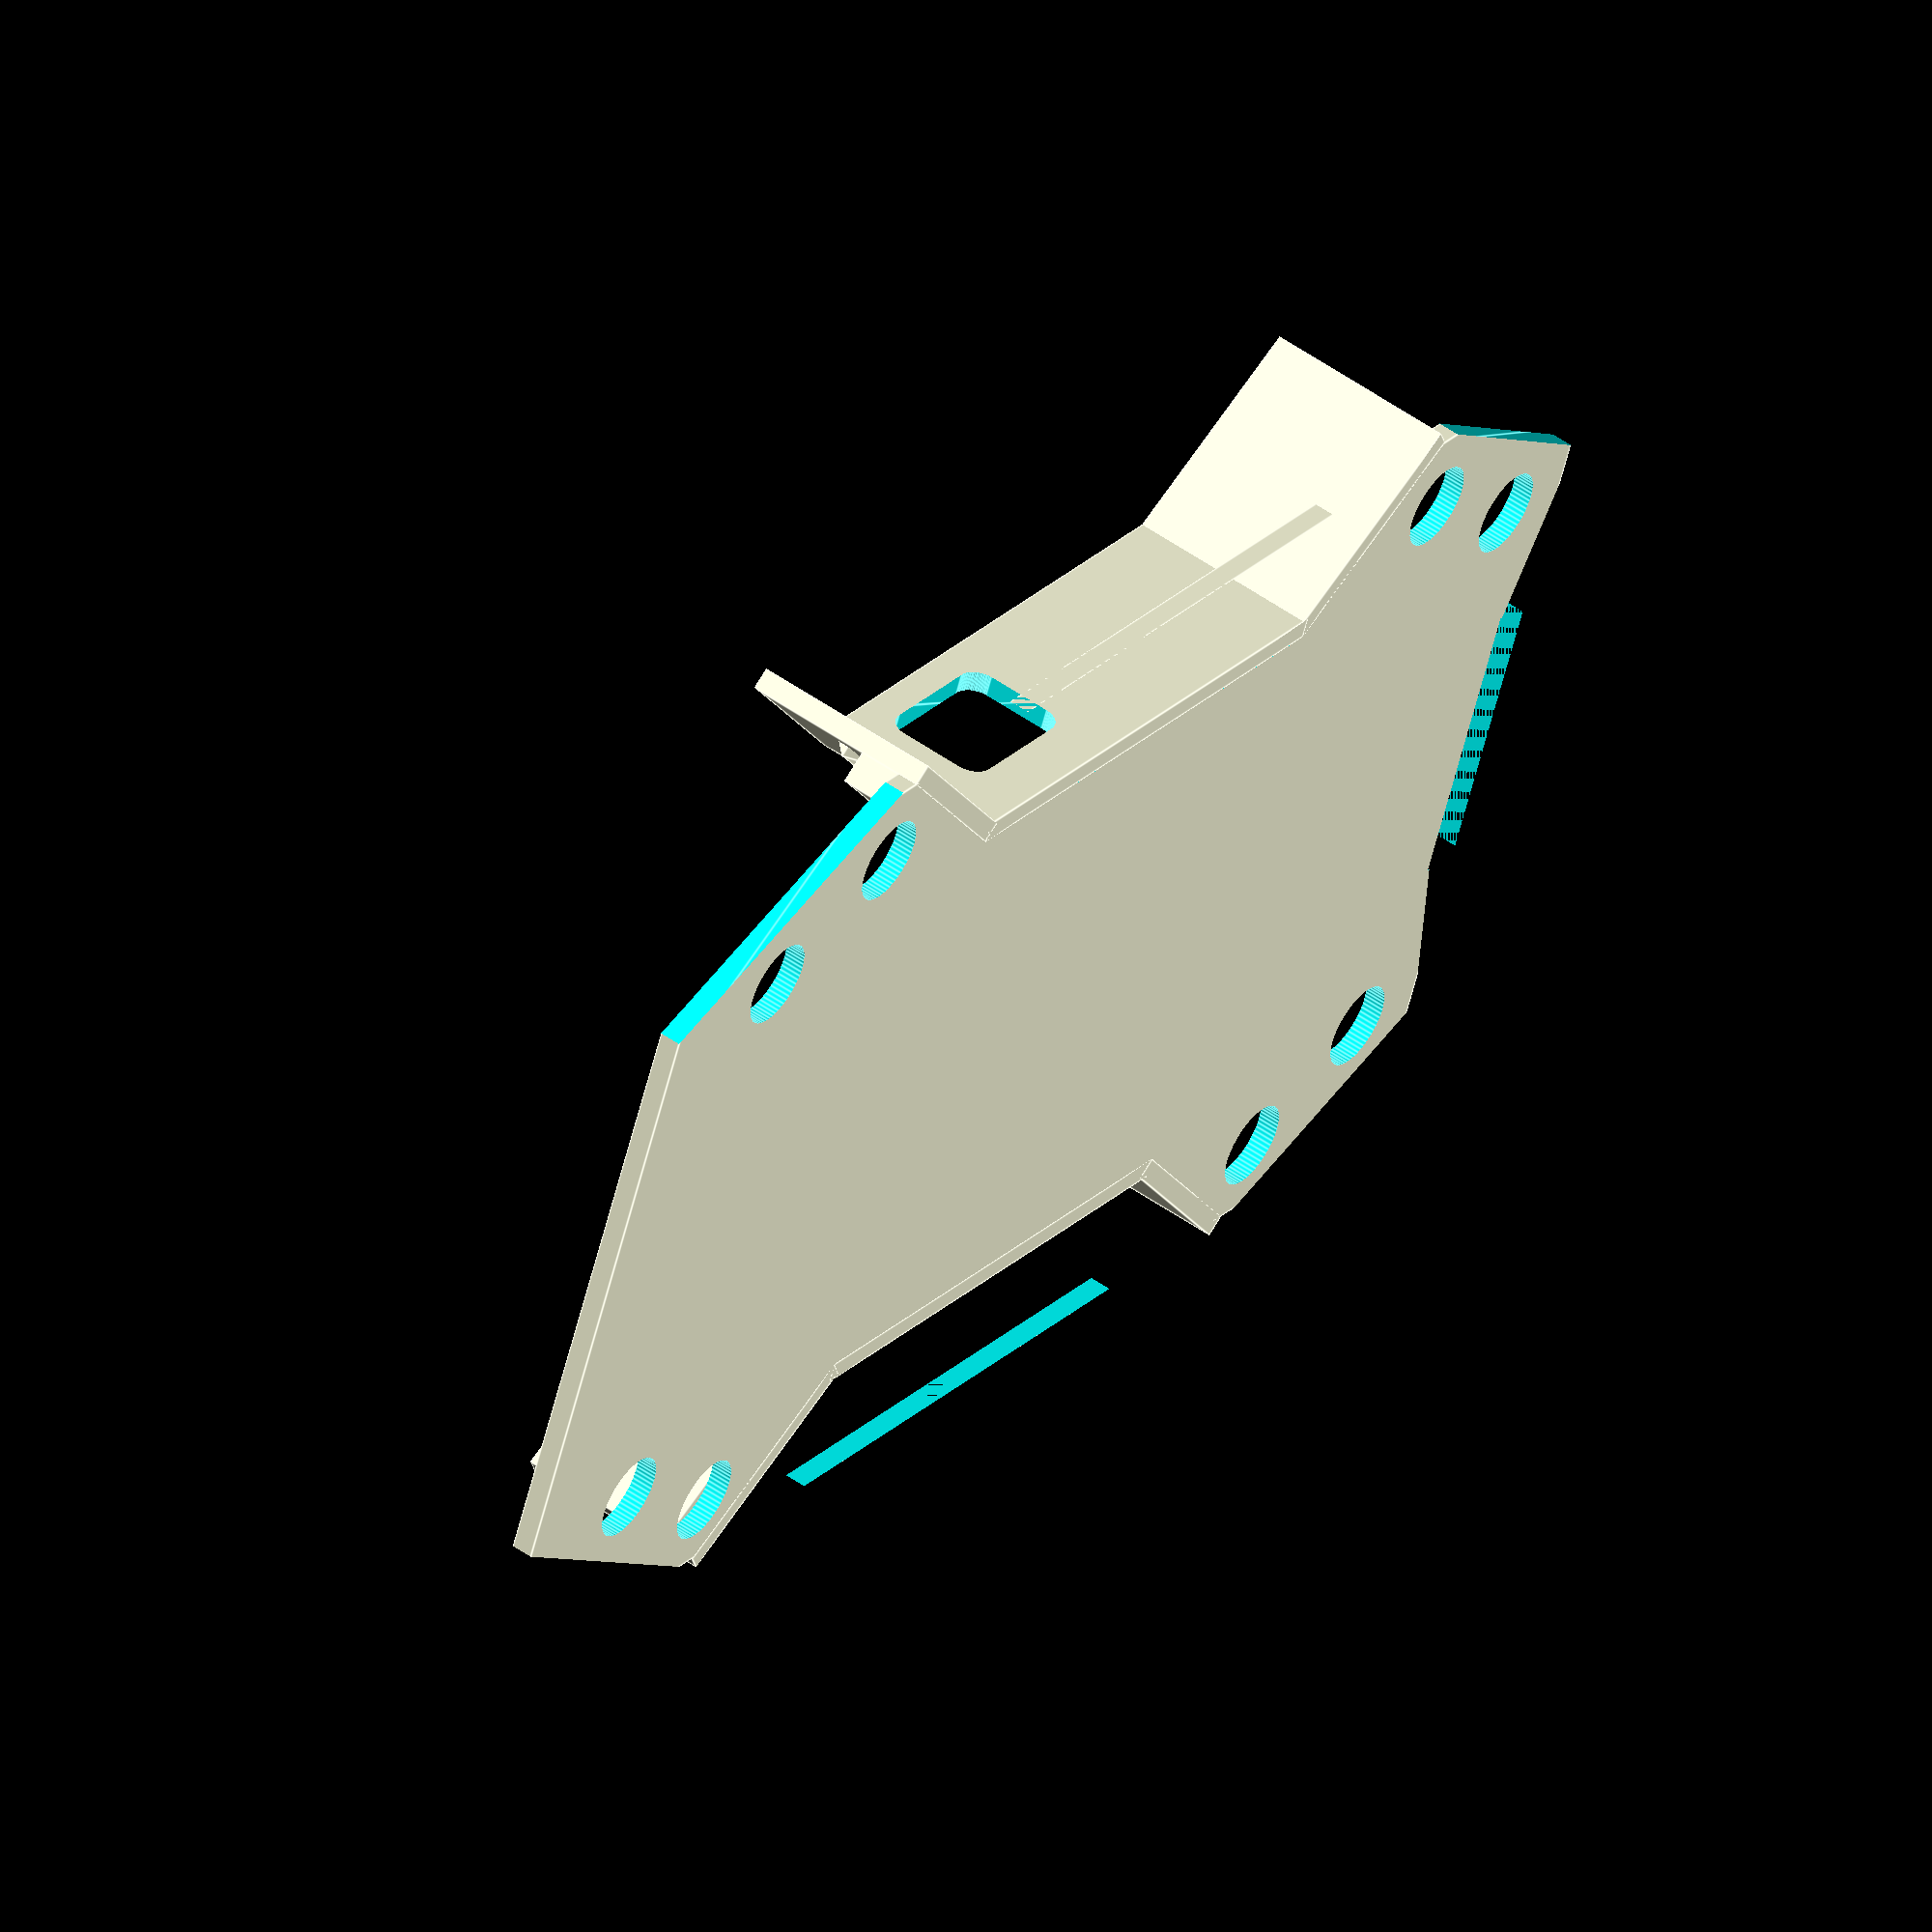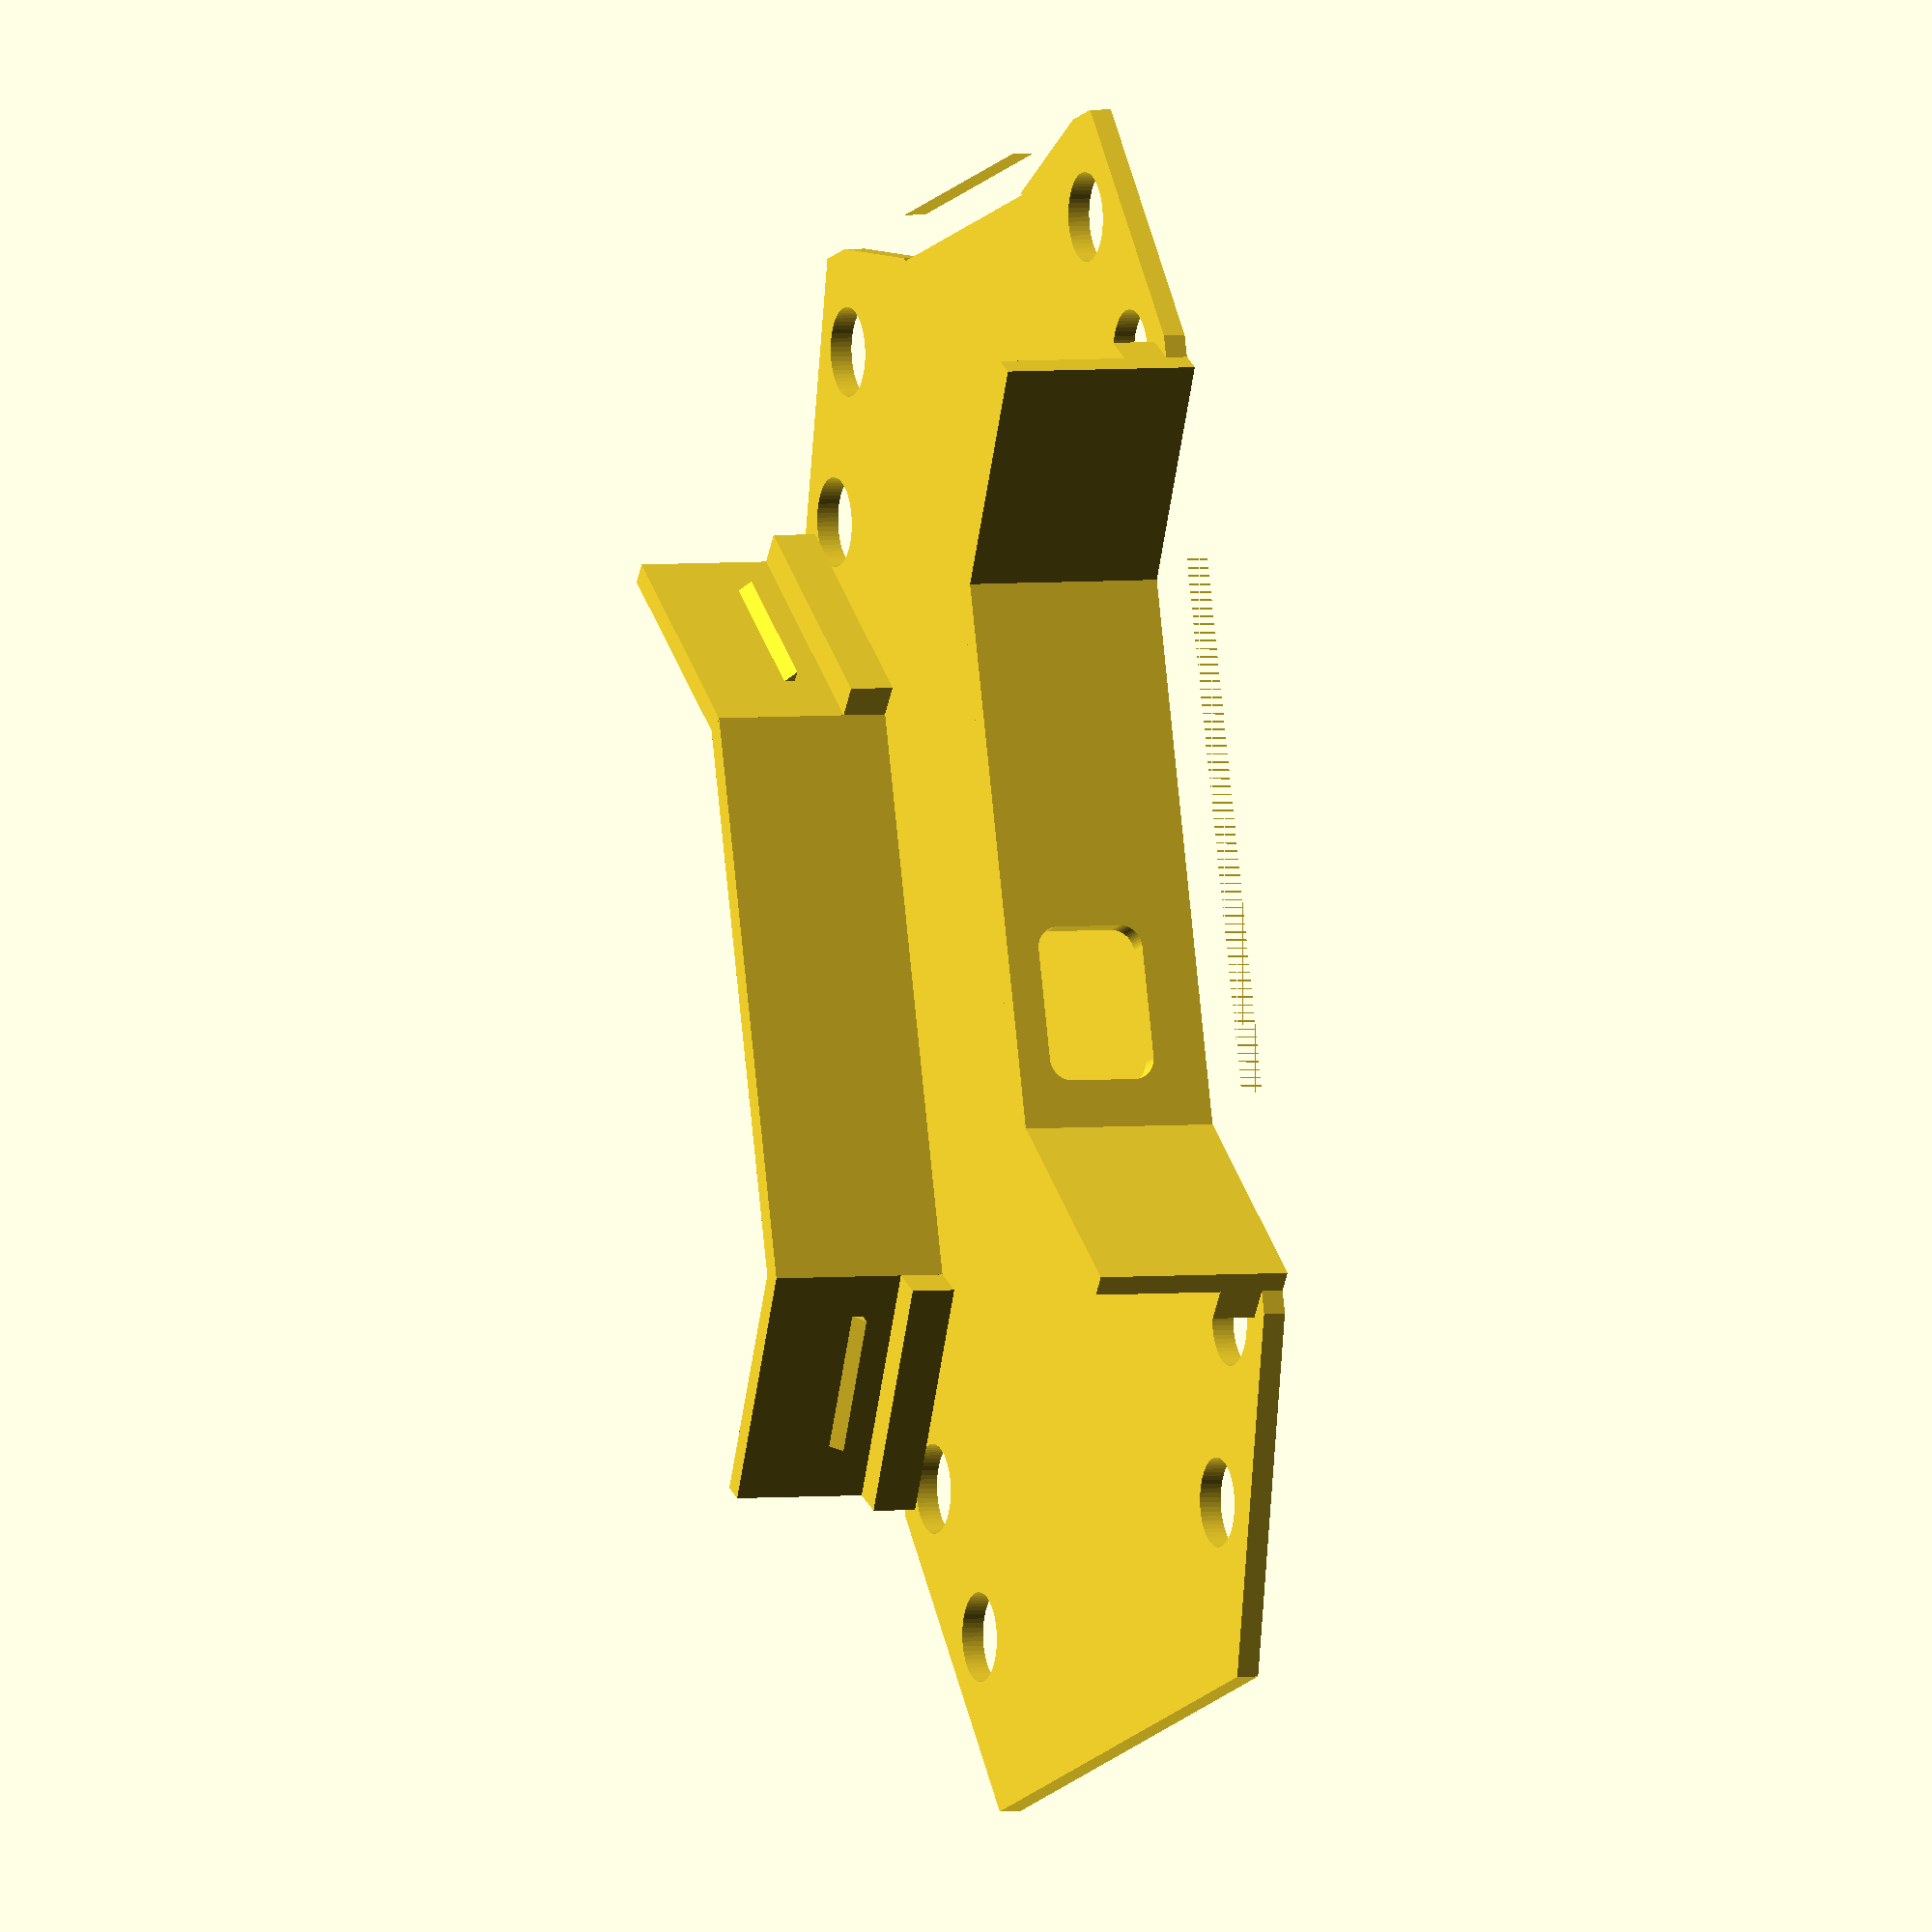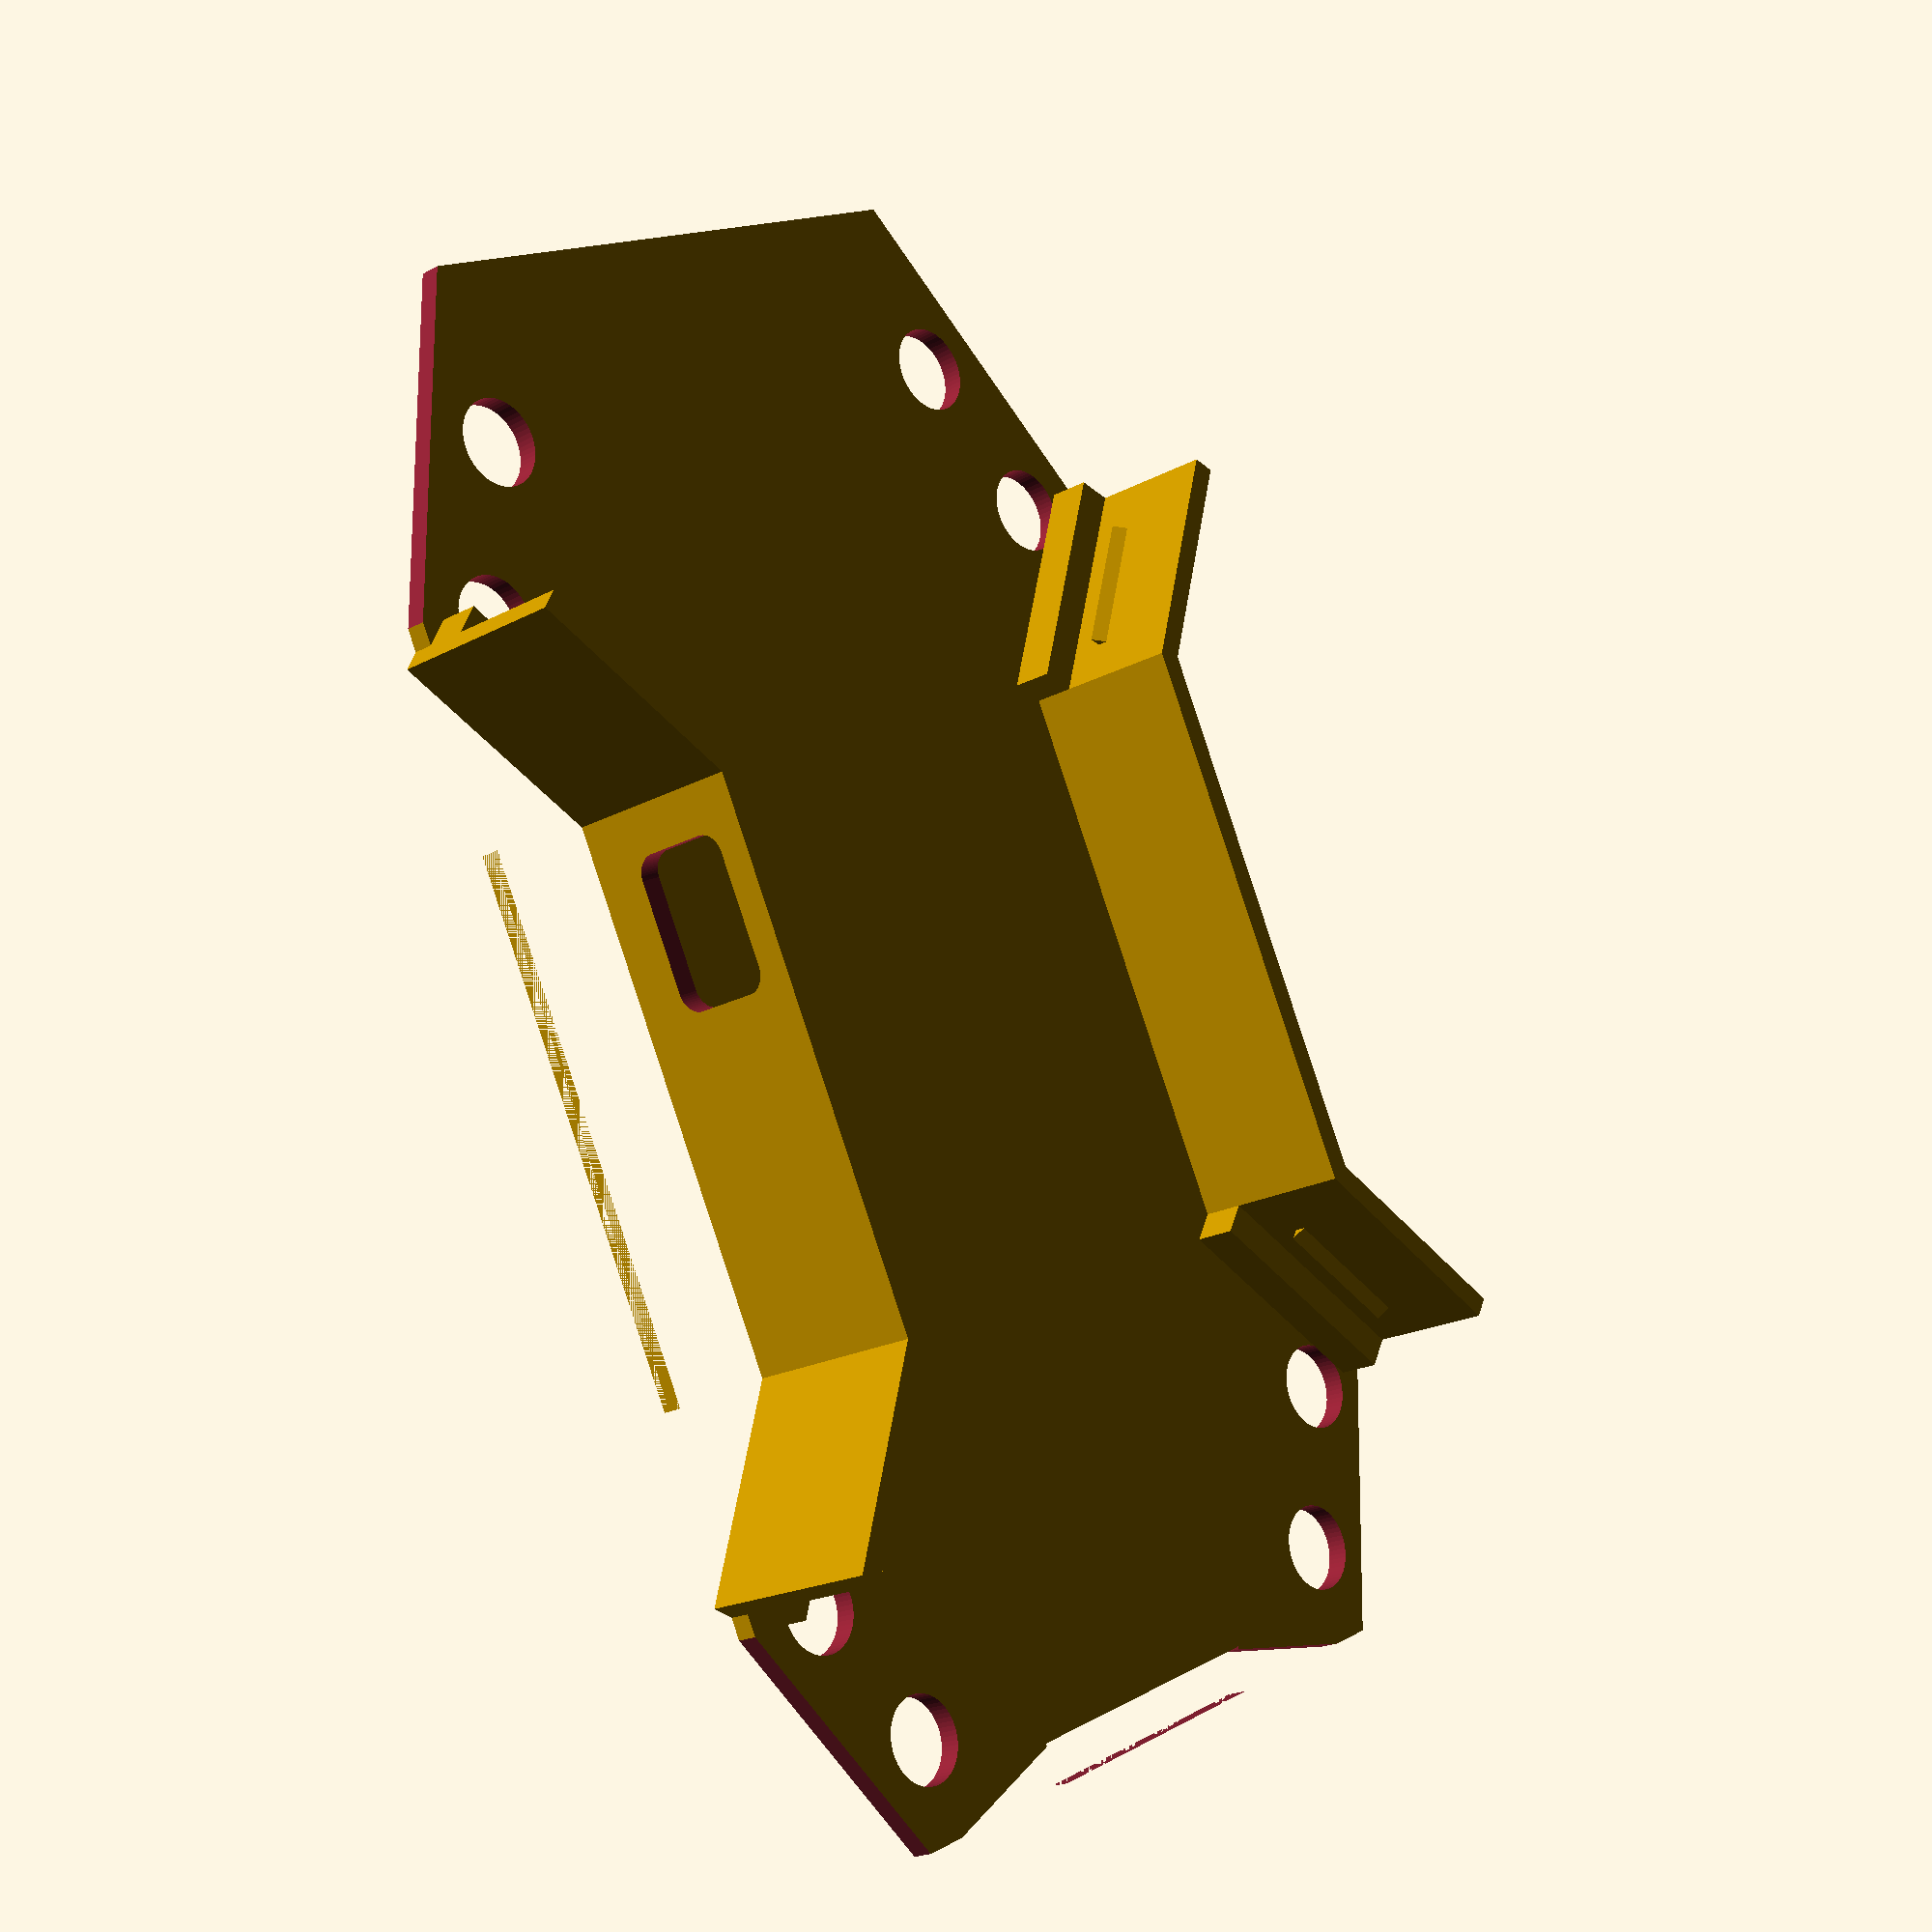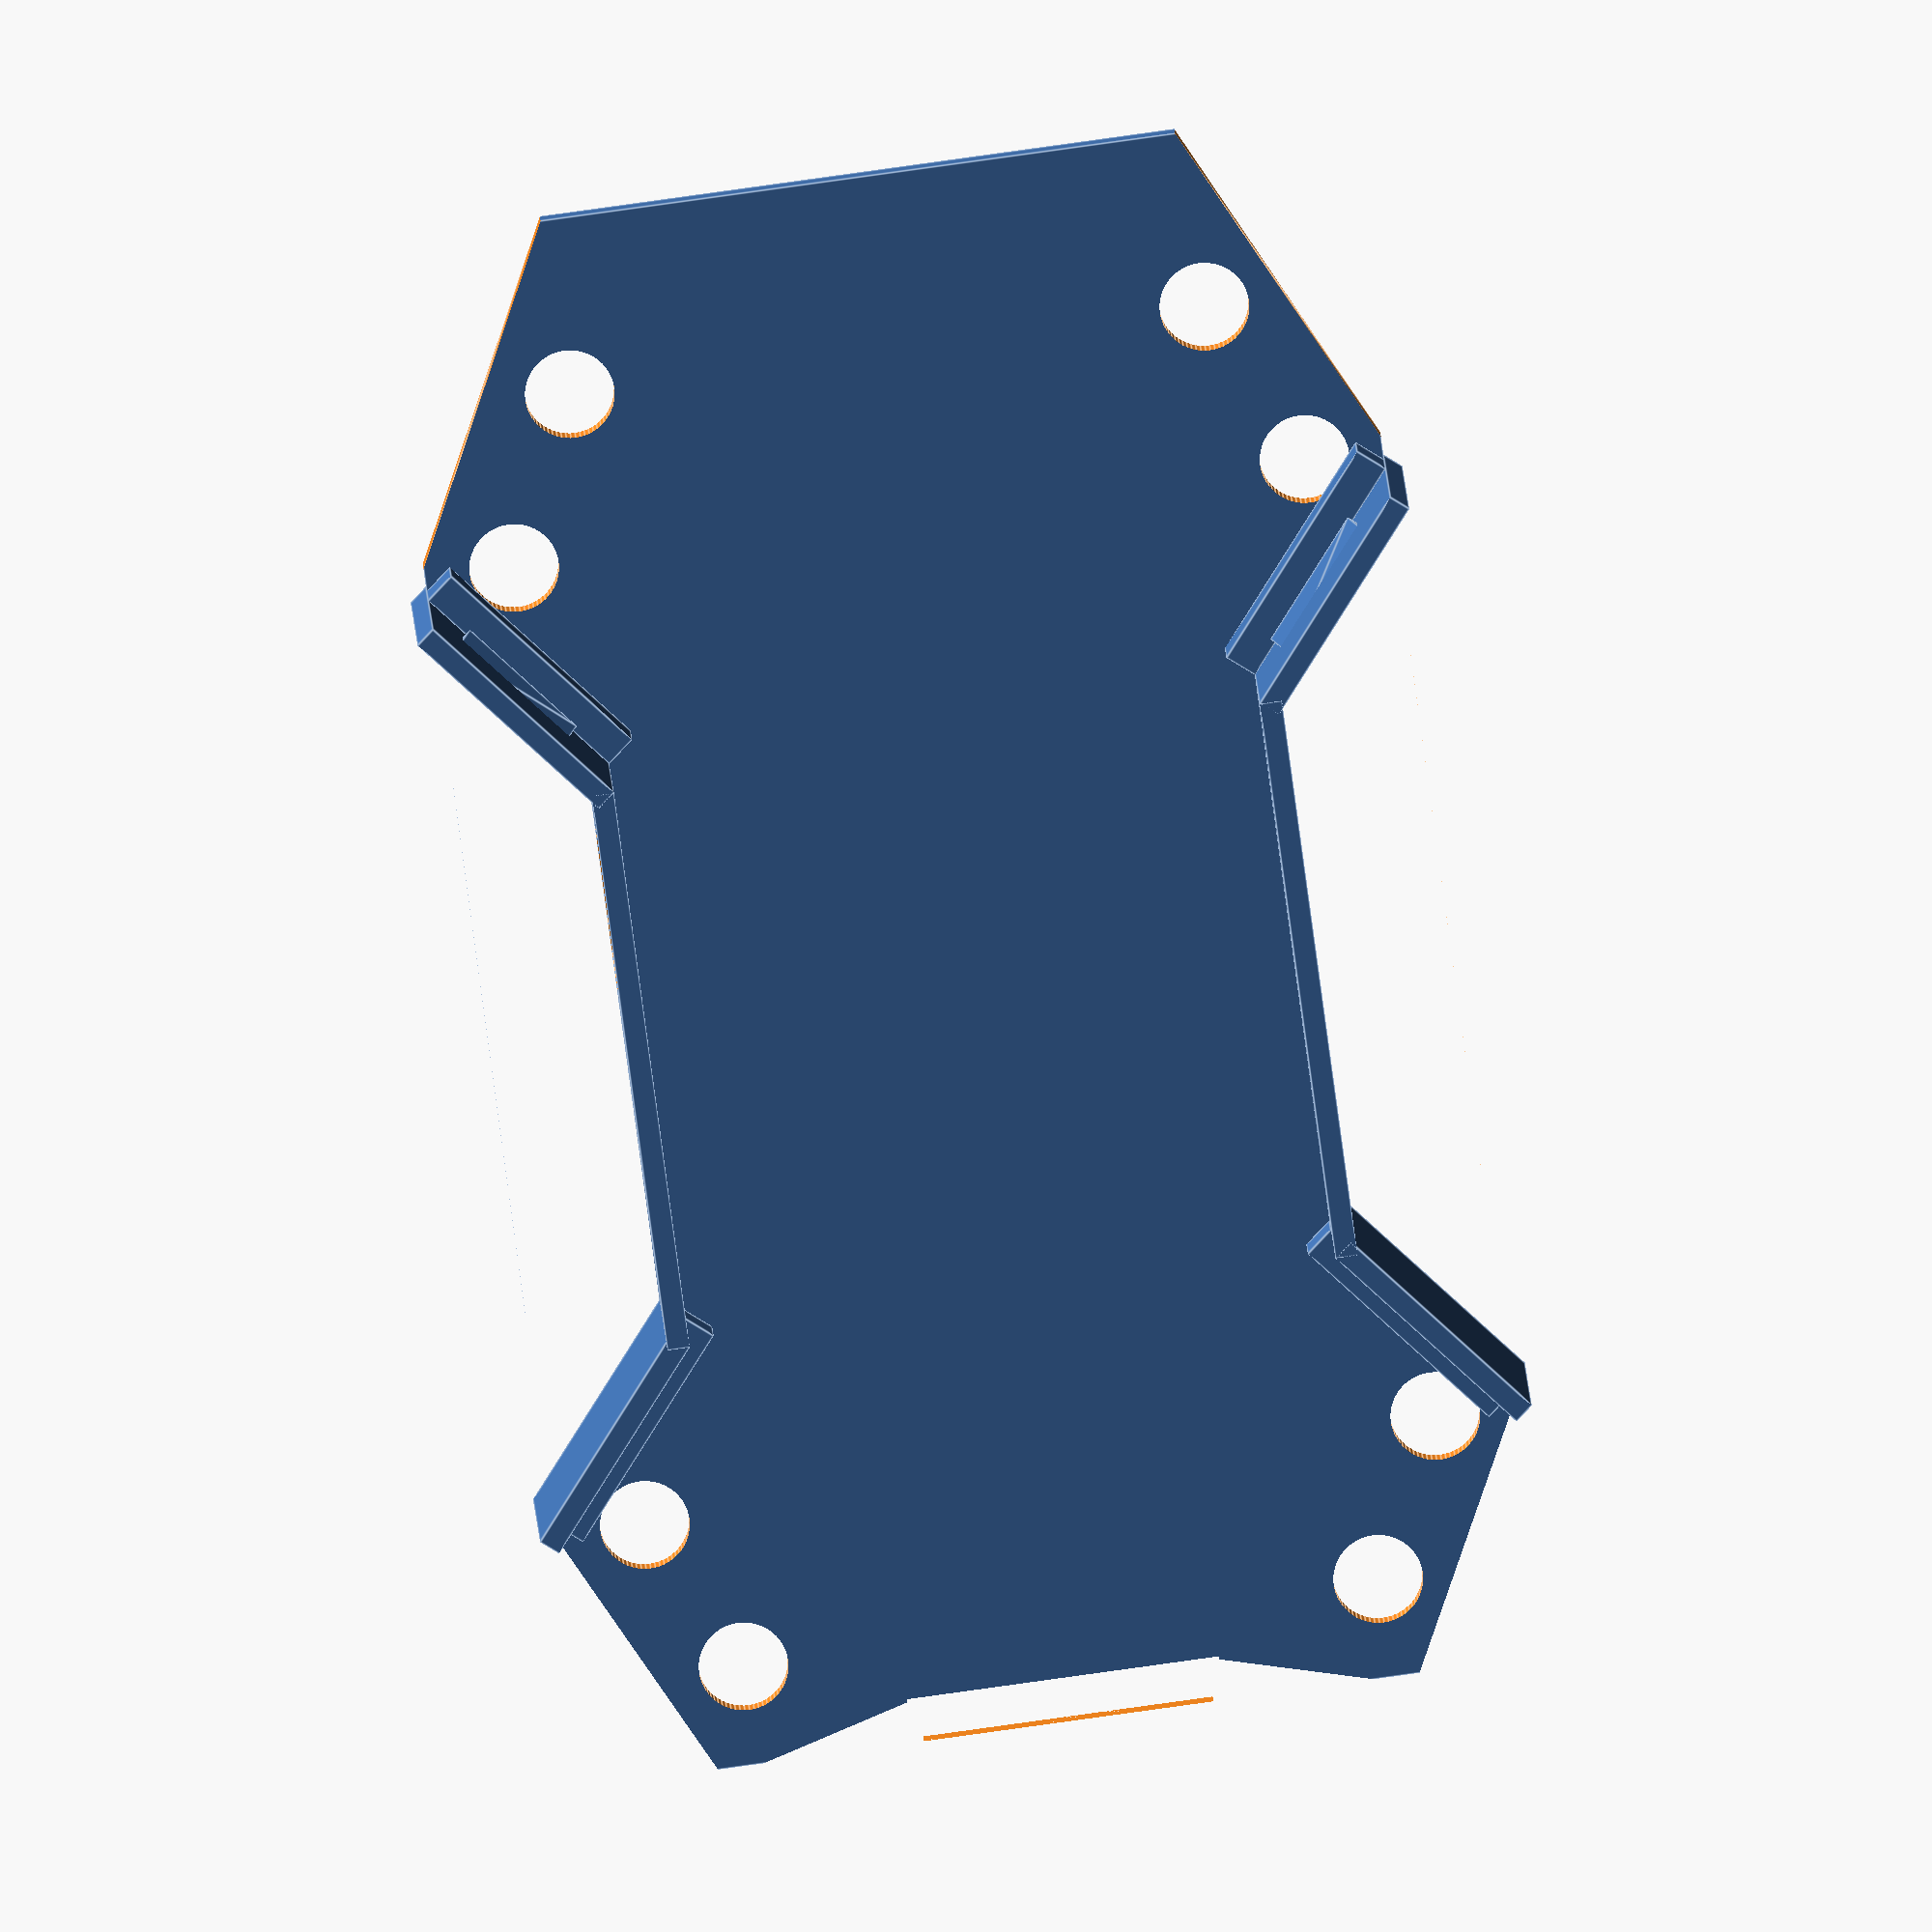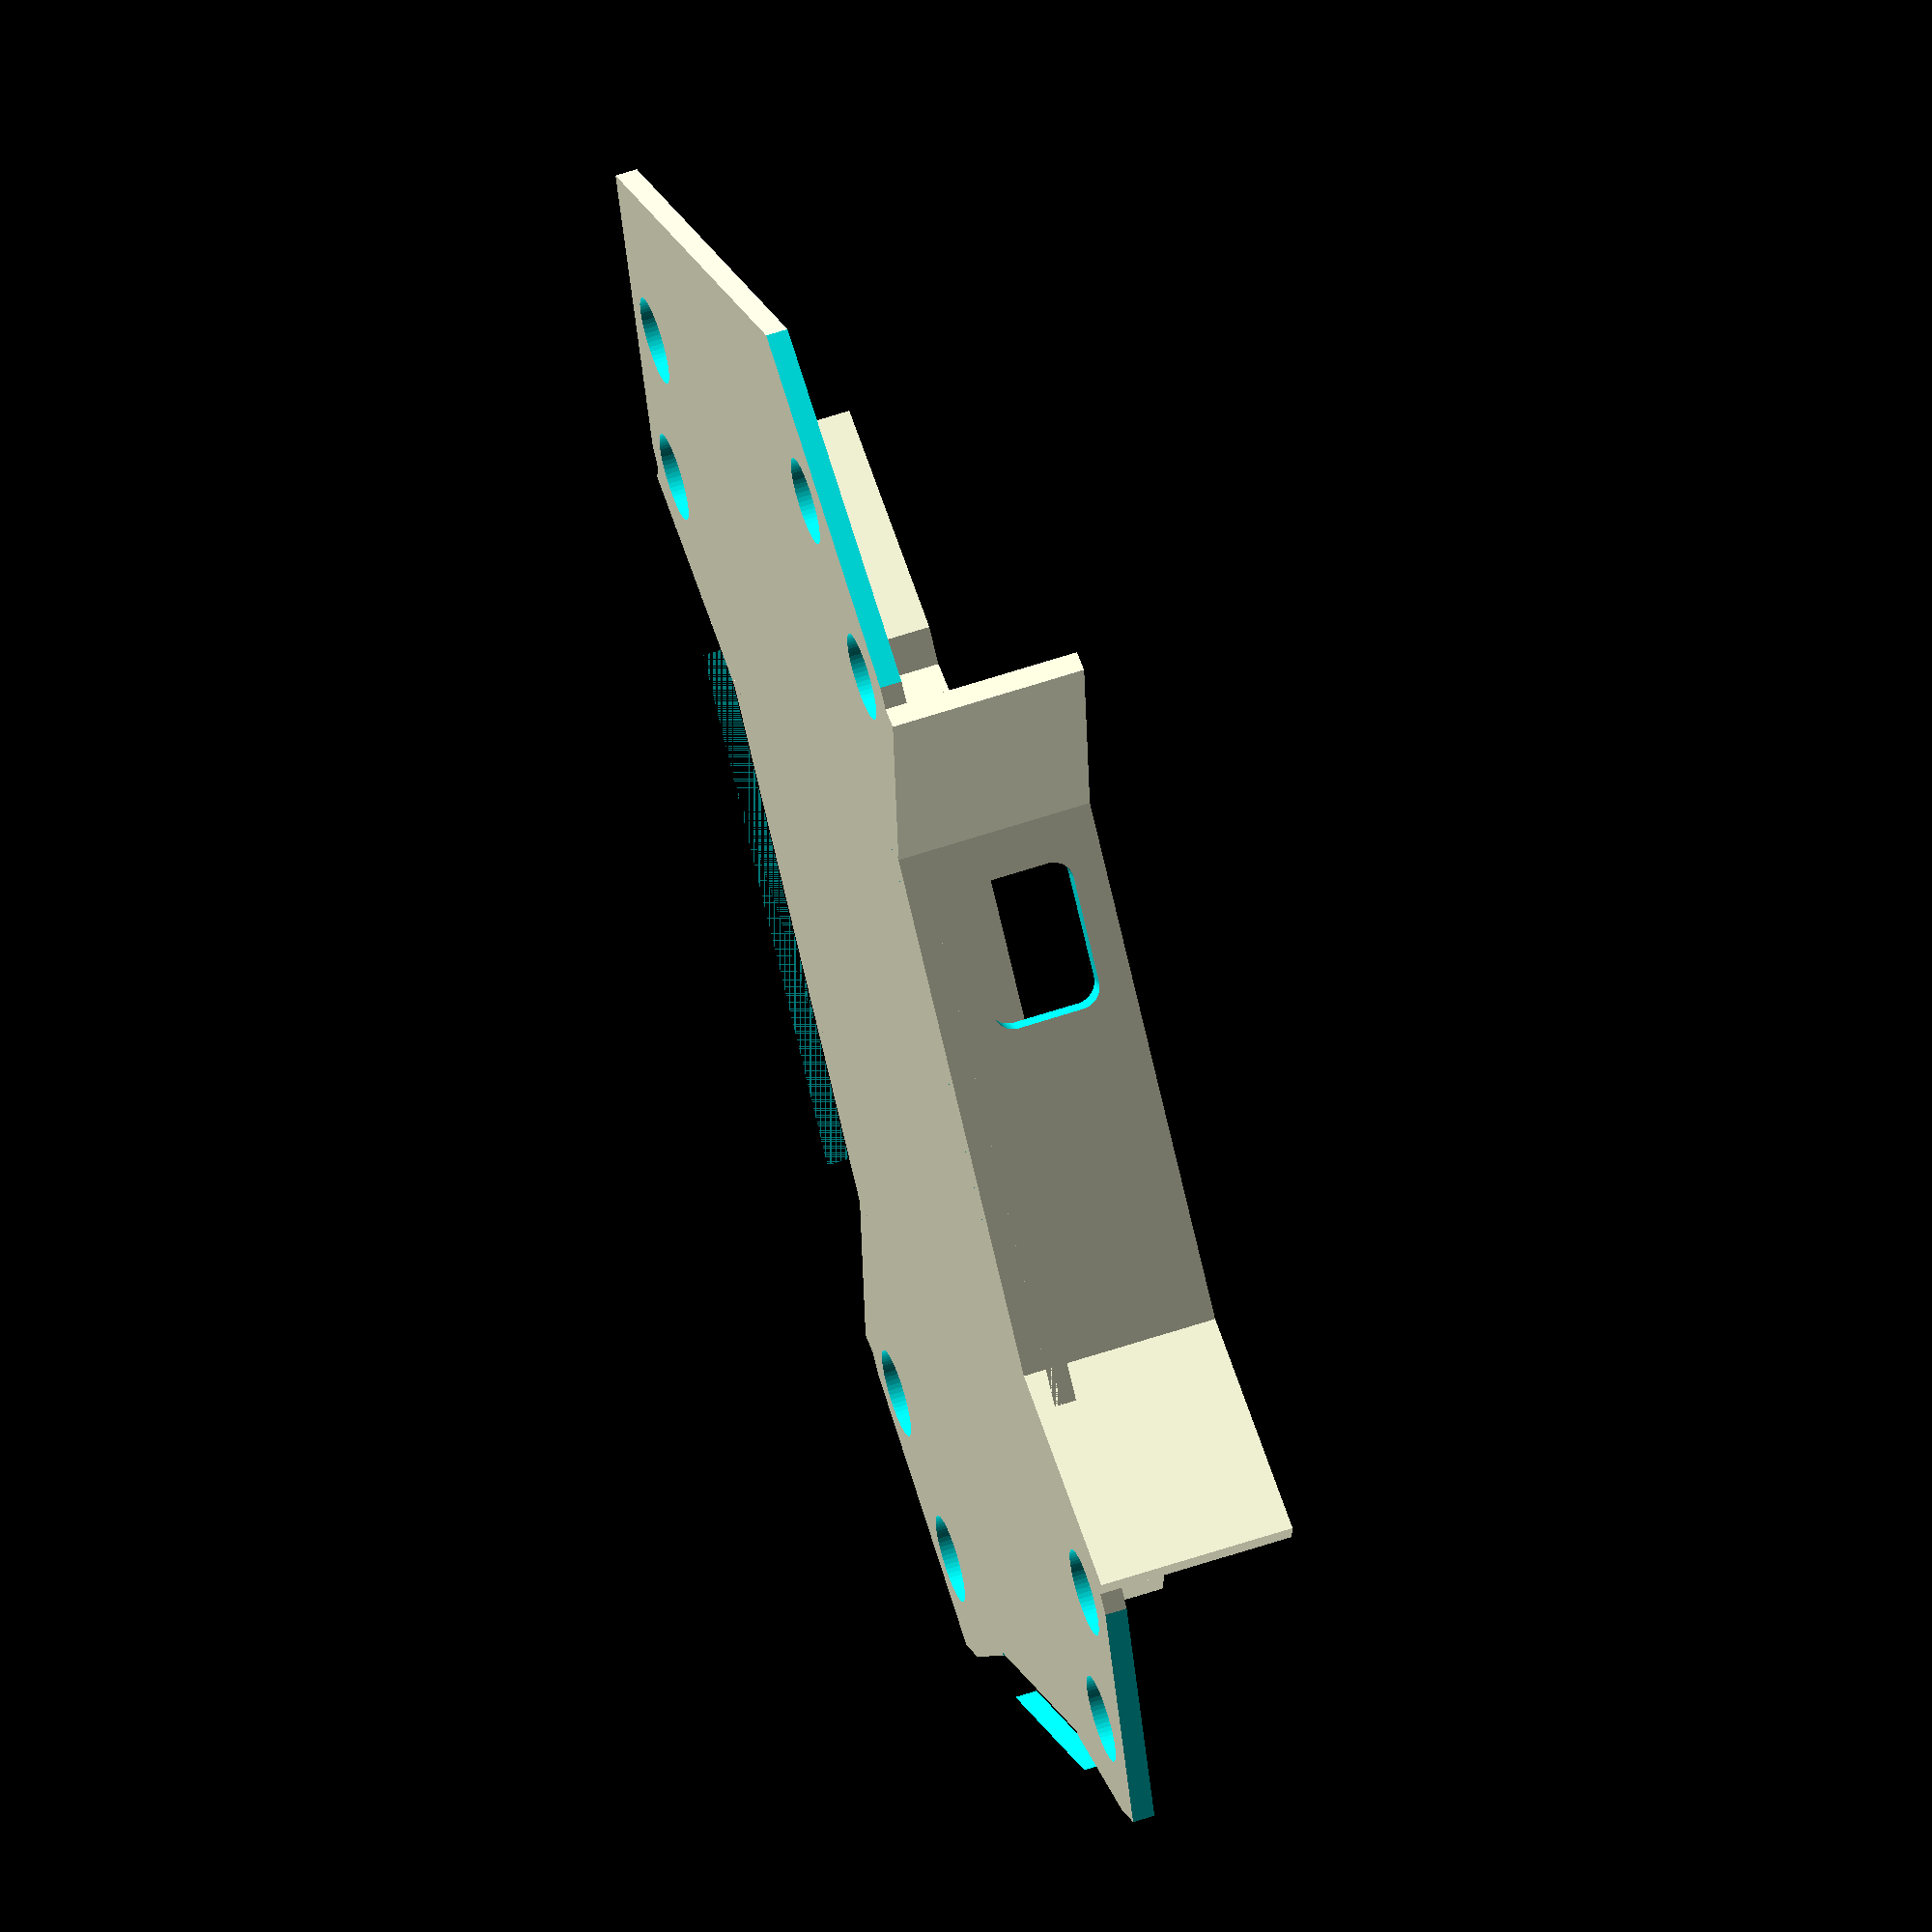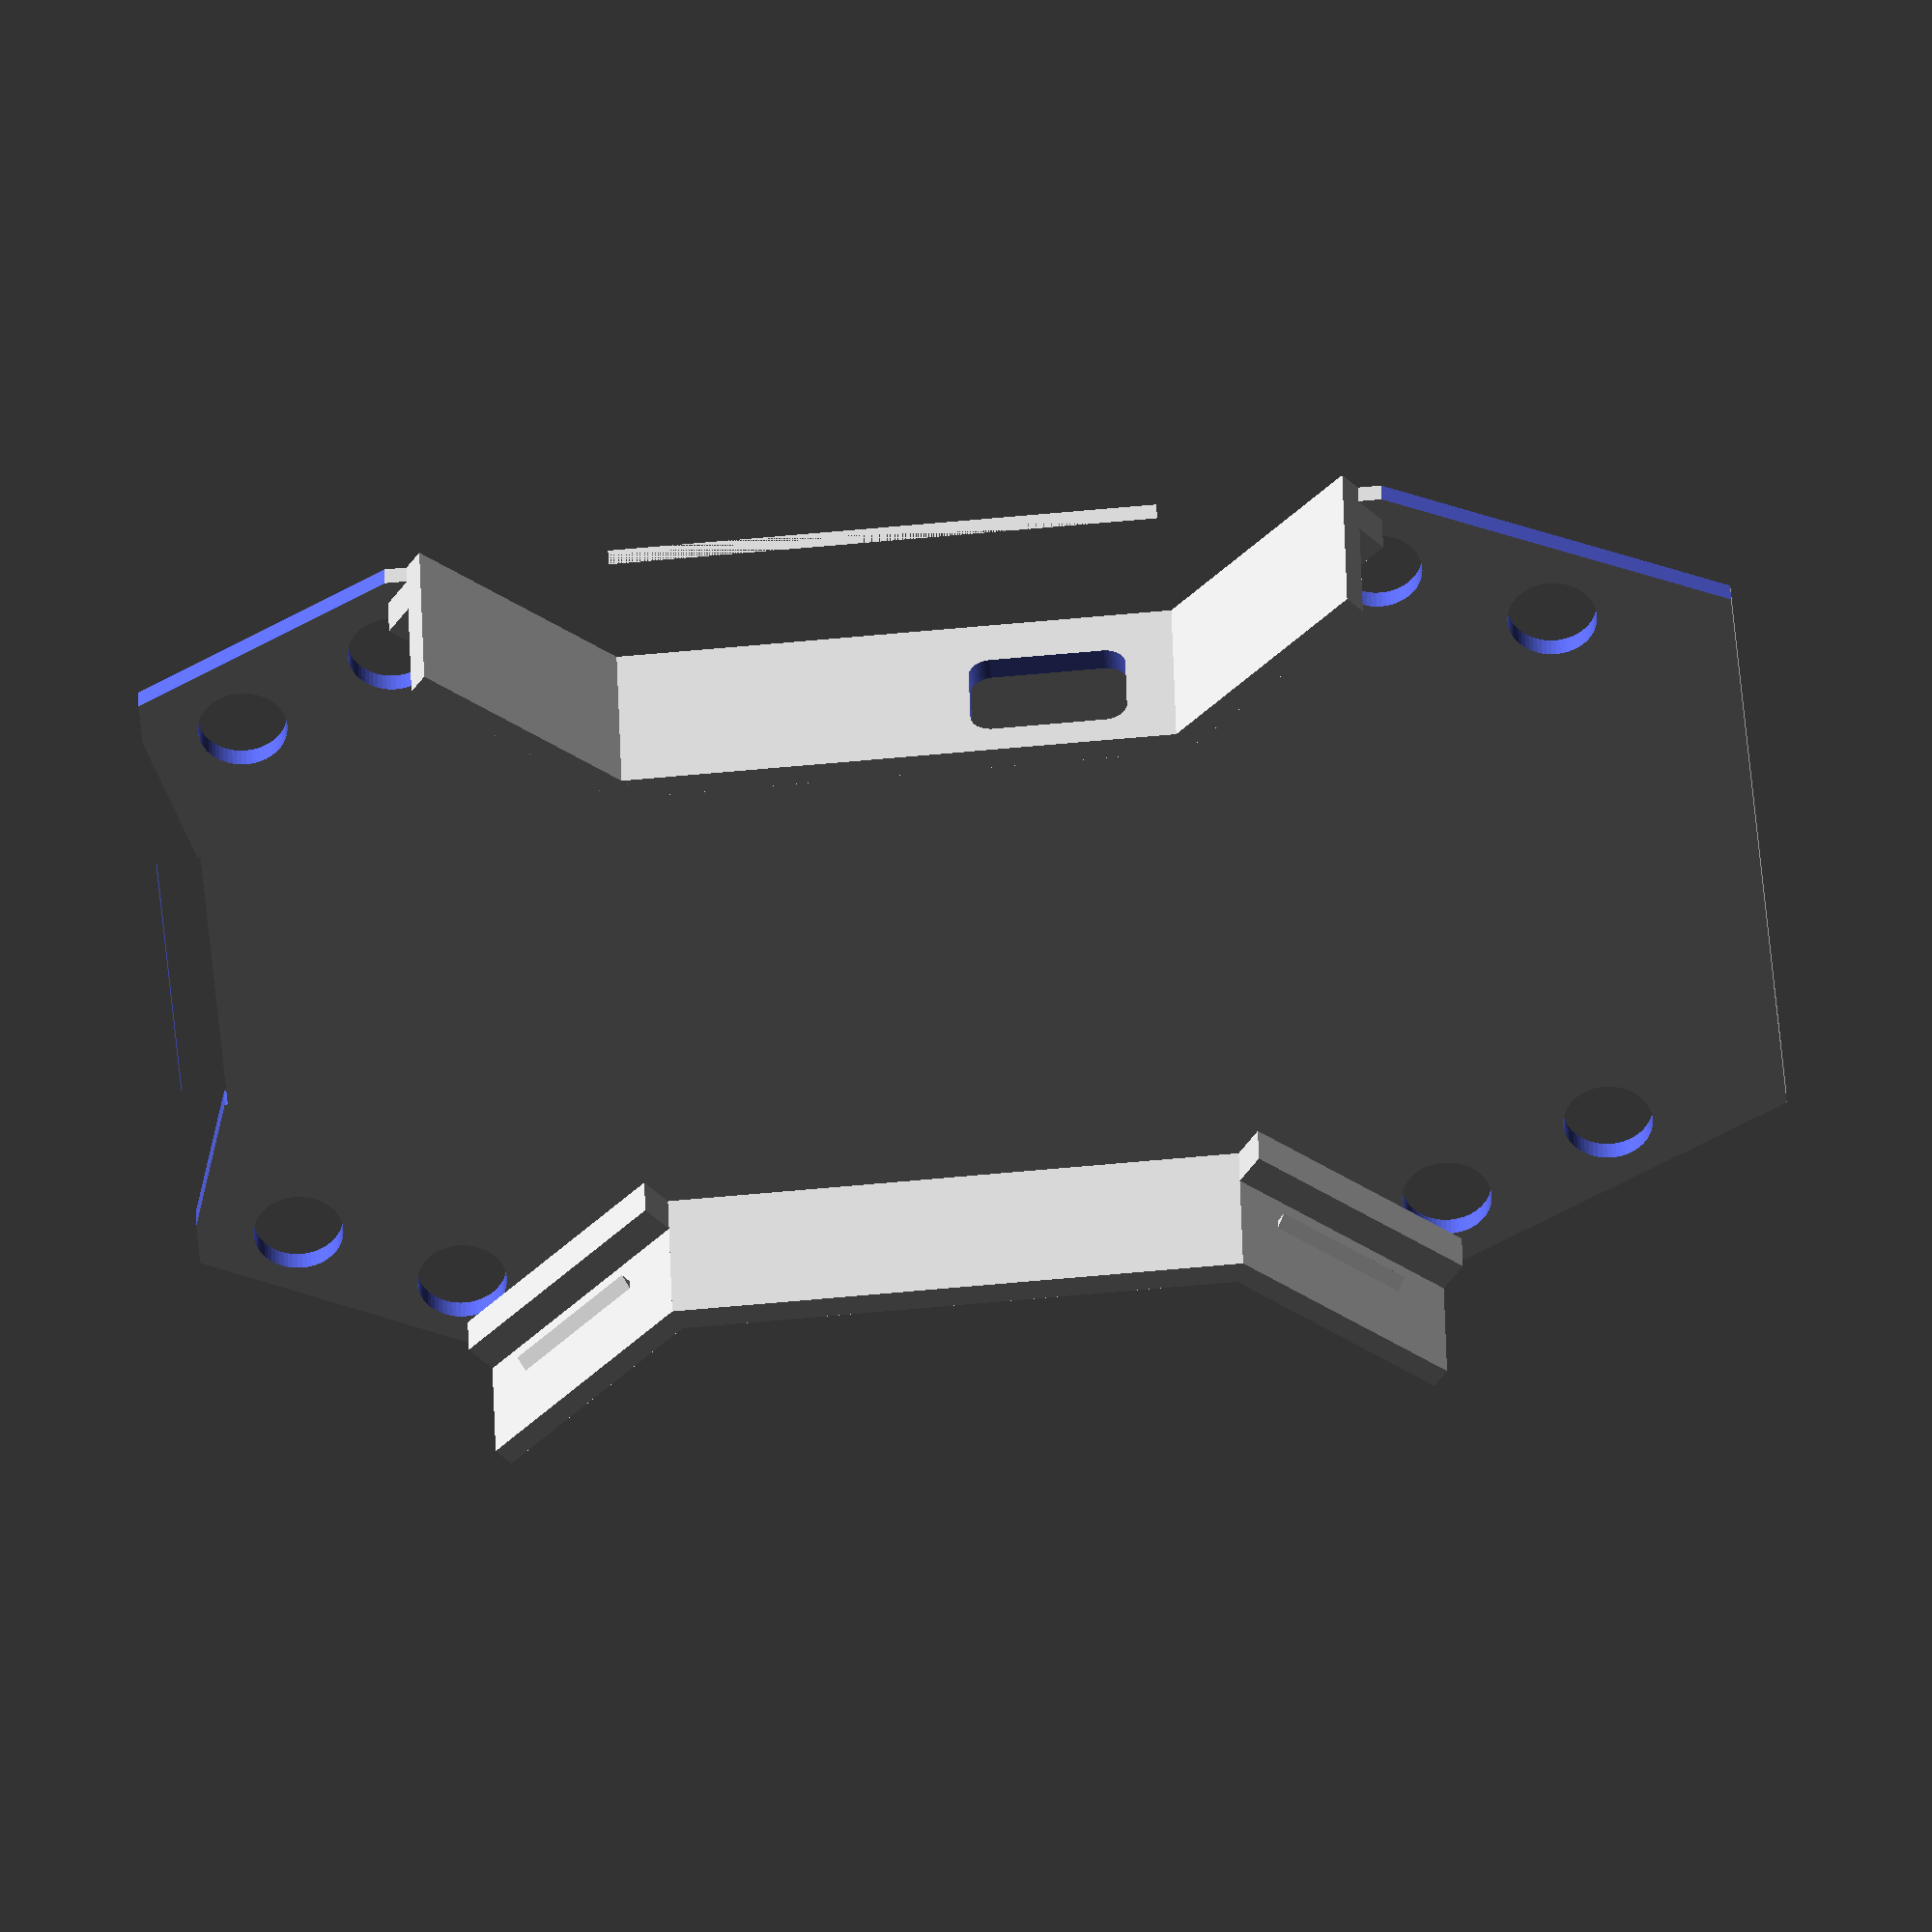
<openscad>
// EMAX Nighthawk 280 Lower Protection Plate
// Craig J Perry, Started on 30th Dec 2015
//
// All dimensions are in mm.
//
// The board is a rectangle, 85 wide x 141
// tall, with right angle triangles (a, b, d,
// e, f, h, i, j, l, m), rectangles (c, g,
// k) and holes (o, p, q, r, s, t, u) cut out.
//
//
//          e /\f   g   h/\ i
//           /  \-------/  \
//          /  r         s  \
//          \ u           t /
//          d\             /j
//            |           |
//            |           |
//          c |           | k
//            |           |
//          b/             \l
//          /               \
//          \  q         p  /
//          a\  n       o  /m
//            \___________/
//
//

// Increase resolution of hole circumferences
$fn = 60;

// Protection plate thickness
pp_thickness = 2;

// Pieces fail to intersect their full thickness sometimes so I
// oversize them to be sure
cut_extra = 2;

// Side plate height
sp_height = 18;

// Fillets
f_height = 4;
f_width  = 3;

// USB Hole
usb_height = 8;
usb_width  = 12;
chamfer    = 2;

// Cutouts
a_x = 15;
a_y = 32;
b_x = 14;
b_y = 17;
c_x = 14;
c_y = 51;
d_x = 14;
d_y = 17;
e_x = 12;
e_y = 25;
f_x = 17;
f_y = 4;
g_x = 28;
g_y = 4;
h_x = 17;
h_y = 4;
i_x = 12;
i_y = 25;
j_x = 14;
j_y = 17;
k_x = 14;
k_y = 51;
l_x = 14;
l_y = 17;
m_x = 15;
m_y = 32;

// Holes
nut_diameter = 6 + 2;
 r_x = 14; r_y = 133; s_x = 71;   s_y = 133;
u_x = 7;  u_y = 119;   t_x = 78; t_y = 119;
q_x = 7;  q_y = 31;    p_x = 78;   p_y = 31;
 n_x = 14; n_y = 16;  o_x = 71;   o_y = 16;


// Power distribution board
pdb_width       = e_x + f_x + g_x + h_x + i_x;
pdb_length      = a_y + b_y + c_y + d_y + e_y;


module RightAngleTriangle(x_len, y_len, translation=[0,0,0], thickness=pp_thickness)
{
    x_offset = sign(x_len);
    y_offset = sign(y_len);
    translate(translation) {
        translate([-x_offset, -y_offset, -cut_extra/2]) {    
            linear_extrude(height=thickness+cut_extra) {
                polygon(
                    points=[[0,0],[x_len+x_offset,0],[0,y_len+y_offset]],
                    paths=[[0,1,2]]
                );
            }
        }
    }
}


module Rectangle(x, y, translation=[0,0,0], thickness=pp_thickness, z_rotation=0)
{
    translate(translation) {
        translate([0,0, -cut_extra/2]) {
            rotate([0,0,z_rotation]) {
                cube([x, y, thickness+cut_extra]);
            }
        }
    }
}


module NotchedWall(x, y, height=pp_thickness, translation=[0,0,0], z_rotation=0)
{
    translate(translation) {
        rotate([0,0,z_rotation]) {
            union() {
                cube([x, y, height]);
                translate([-f_width,0,pp_thickness])
                cube([f_width, y, f_height]);
                rotate([270,180,0])
                RightAngleTriangle(1, 1, [0,pp_thickness+f_height+4,5], y/2);
            }
        }
    }
}


module Hole(x, y, diameter=nut_diameter, thickness=pp_thickness)
{
    translate([x,y,0-cut_extra/2]) {
        cylinder(thickness+cut_extra, d=diameter);
    }
}


module BottomPlate()
{
    difference() {
        // Uncut base plate
        cube([pdb_width, pdb_length, pp_thickness]);
        
        // a
        RightAngleTriangle(a_x, a_y);
        
        // b
        RightAngleTriangle(b_x, -b_y, [0,a_y+b_y,0]);
        
        // c
        Rectangle(c_x, c_y, [0,a_y+b_y,0]);
        
        // d
        RightAngleTriangle(d_x, d_y, [0,a_y+b_y+c_y,0]);
        
        // e
        RightAngleTriangle(e_x, -e_y, [0,pdb_length,0]);
        
        // f
        RightAngleTriangle(-f_x, -f_y, [e_x+f_x,pdb_length,0]);
        
        // g
        Rectangle(g_x, g_y, [e_x+f_x,pdb_length-g_y,0]);
        
        // h
        RightAngleTriangle(h_x, -h_y, [e_x+f_x+g_x,pdb_length,0]);
        
        // i
        RightAngleTriangle(-i_x, -i_y, [pdb_width,pdb_length,0]);
        
        // j
        RightAngleTriangle(-j_x, j_y, [pdb_width,m_y+l_y+k_y,0]);
        
        // k
        Rectangle(k_x, k_y, [pdb_width-k_x,m_y+l_y,0]);
        
        // l
        RightAngleTriangle(-l_x, -l_y, [pdb_width,m_y+l_y,0]);
        
        // m
        RightAngleTriangle(-m_x, m_y, [pdb_width,0,0]);
        
        // n
        Hole(n_x, n_y);
        
        // o
        Hole(o_x, o_y);
        
        // p
        Hole(p_x, p_y);
        
        // q
        Hole(q_x, q_y);
        
        // r
        Hole(r_x, r_y);
        
        // s
        Hole(s_x, s_y);
        
        // t
        Hole(t_x, t_y);
        
        // u
        Hole(u_x, u_y);
    }
}


// Side plate components are denoted by upper case, but correspond
// with the diagram above. "B" is the side plate part sitting on
// the edge that "b" creates with its hypotenuse.

B_len = sqrt((b_x * b_x) + (b_y * b_y));  // Pythagoras
B_rot = 90+(atan(b_y/b_x));               // sohcahTOA
D_len = sqrt((d_x * d_x) + (d_y * d_y));
D_rot = 270-(atan(d_y/d_x));
J_len = sqrt((l_x * l_x) + (l_y * l_y));
J_rot = 270+(atan(l_y/l_x));
L_len = sqrt((j_x * j_x) + (j_y * j_y));
L_rot = 90-(atan(j_y/j_x));


module SidePlate()
{
    // B
    NotchedWall(pp_thickness, B_len, sp_height, [b_x,a_y+b_y,0], B_rot);
    
    // C
    translate([c_x-pp_thickness,a_y+b_y,0])
    cube([pp_thickness,c_y,sp_height]);
    
    // D
    NotchedWall(pp_thickness, D_len, sp_height, [0,a_y+b_y+c_y+d_y,0], D_rot);
    
    // J
    NotchedWall(pp_thickness, J_len, sp_height, [pdb_width-l_x,m_y+l_y+k_y,0], J_rot);
    
    difference() {
        // K
        translate([pdb_width-k_x,m_y+l_y,0])
        cube([pp_thickness,k_y,sp_height]);
        
        // USB hole
        translate([pdb_width-k_x-pp_thickness/2,m_y+l_y+(usb_width/2)+(chamfer/2),pp_thickness+f_height+(chamfer/2)])
        minkowski() {
            cube([pp_thickness*2,usb_width-pp_thickness,usb_height-pp_thickness]);
            sphere(chamfer);
        }
    }
    
    // L
    NotchedWall(pp_thickness, L_len, sp_height, [pdb_width,m_y,0], L_rot);
}


union() {
    BottomPlate();
    SidePlate();
}

</openscad>
<views>
elev=306.9 azim=247.3 roll=126.9 proj=o view=edges
elev=356.8 azim=344.9 roll=67.4 proj=o view=wireframe
elev=19.6 azim=154.1 roll=315.6 proj=p view=solid
elev=167.7 azim=352.4 roll=182.0 proj=o view=edges
elev=299.8 azim=223.7 roll=251.0 proj=o view=solid
elev=142.2 azim=85.0 roll=181.4 proj=o view=wireframe
</views>
